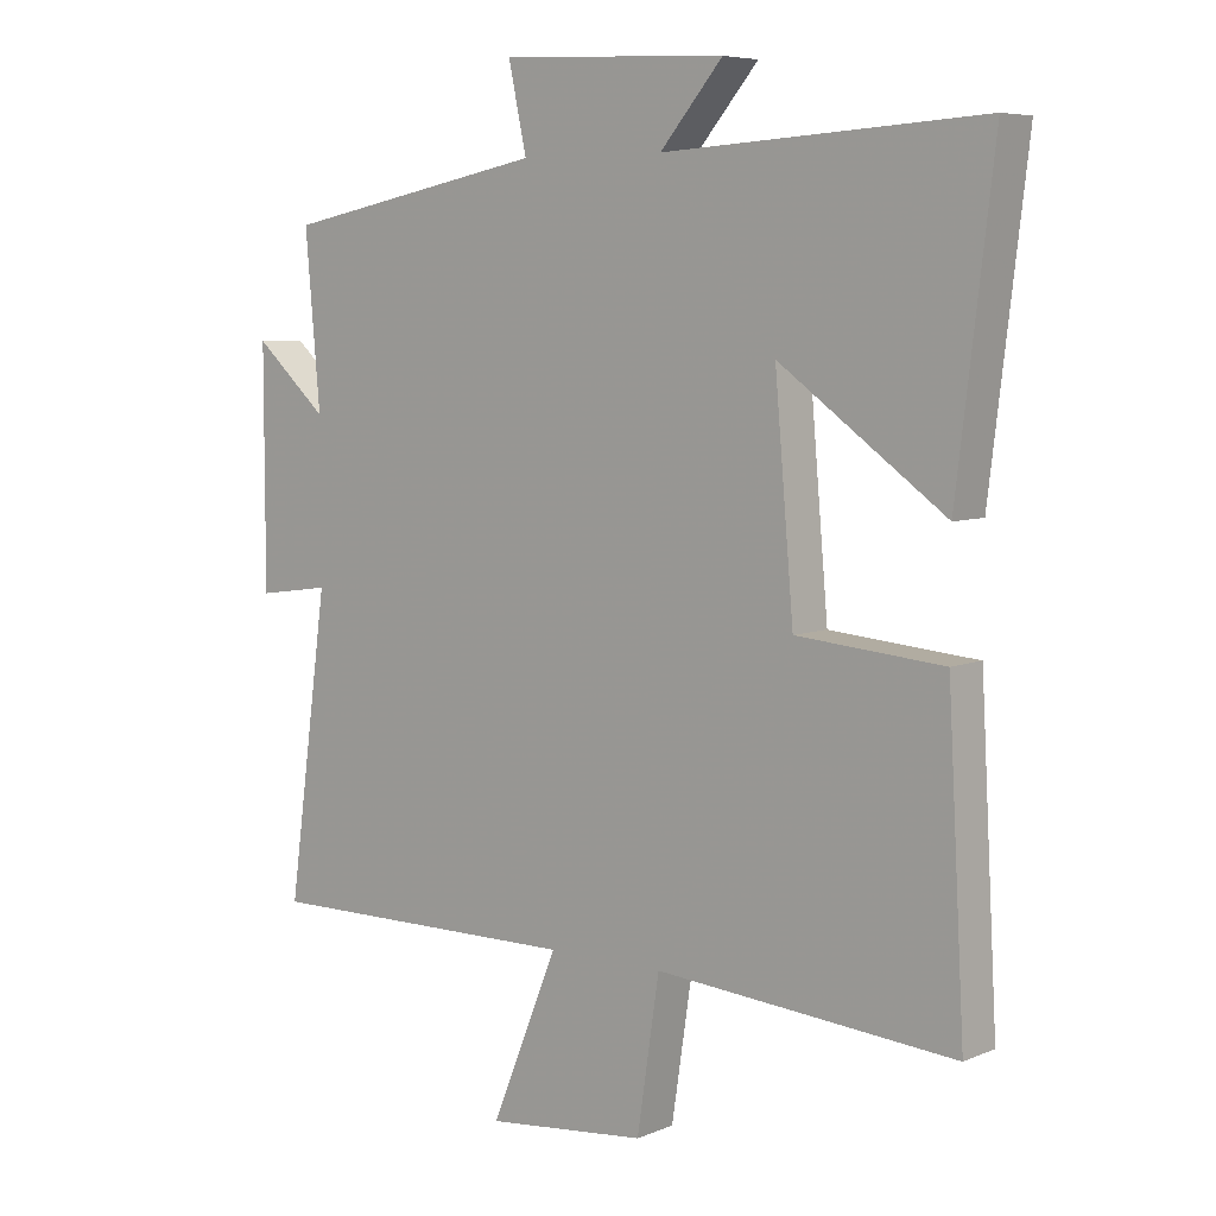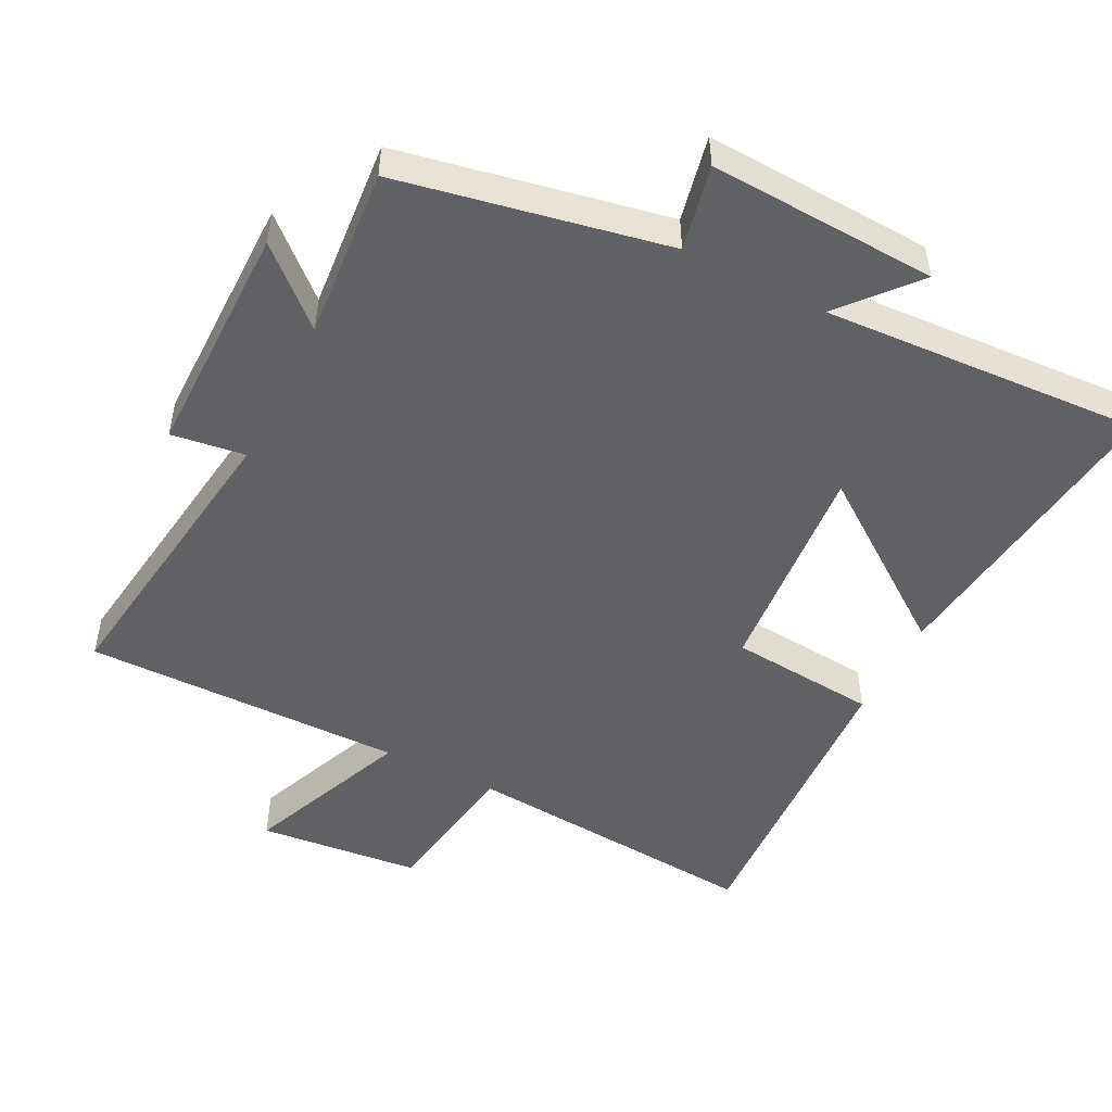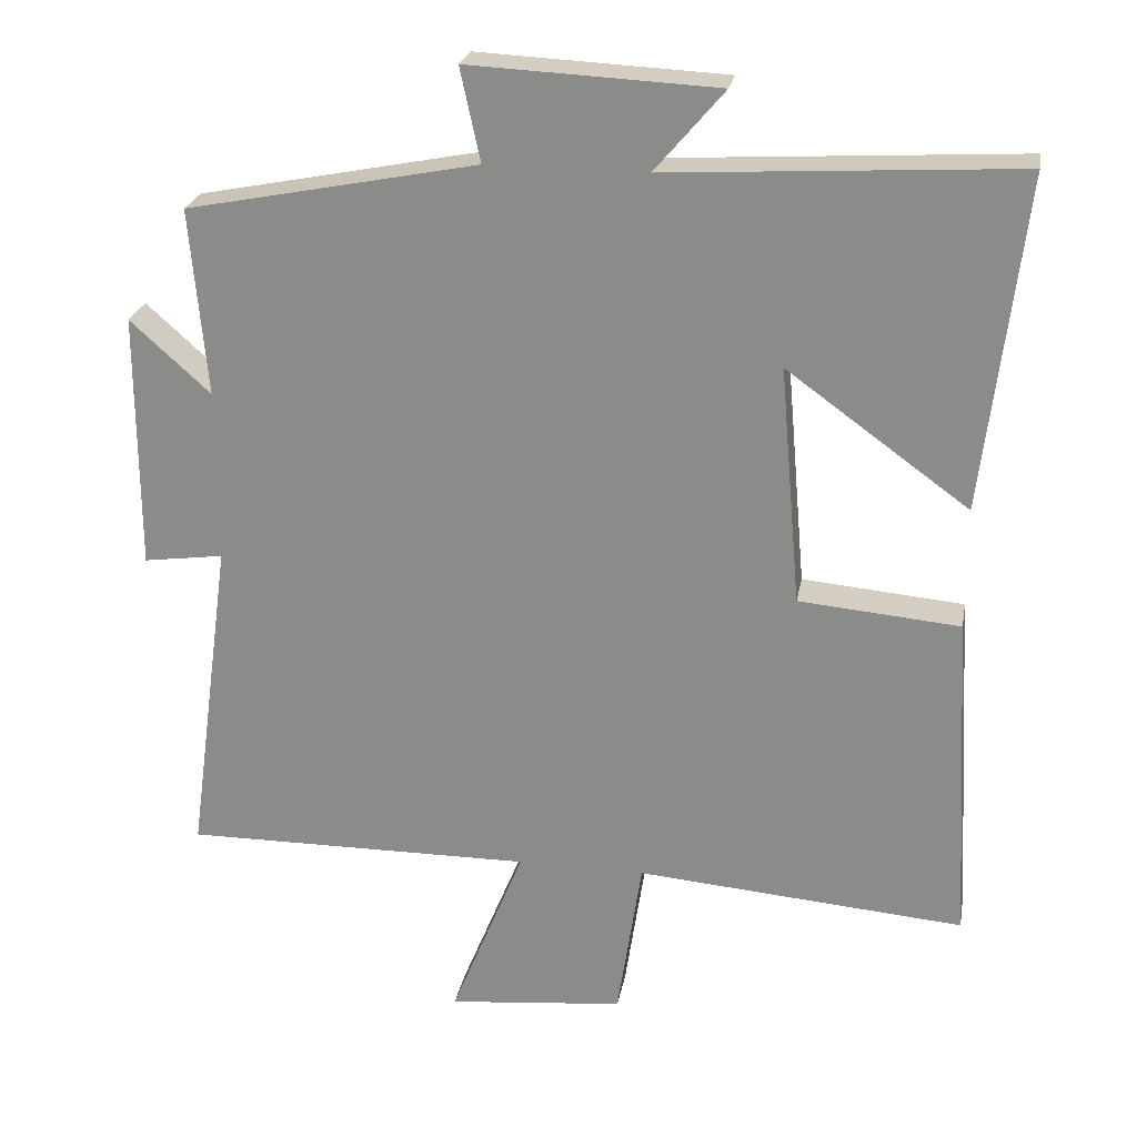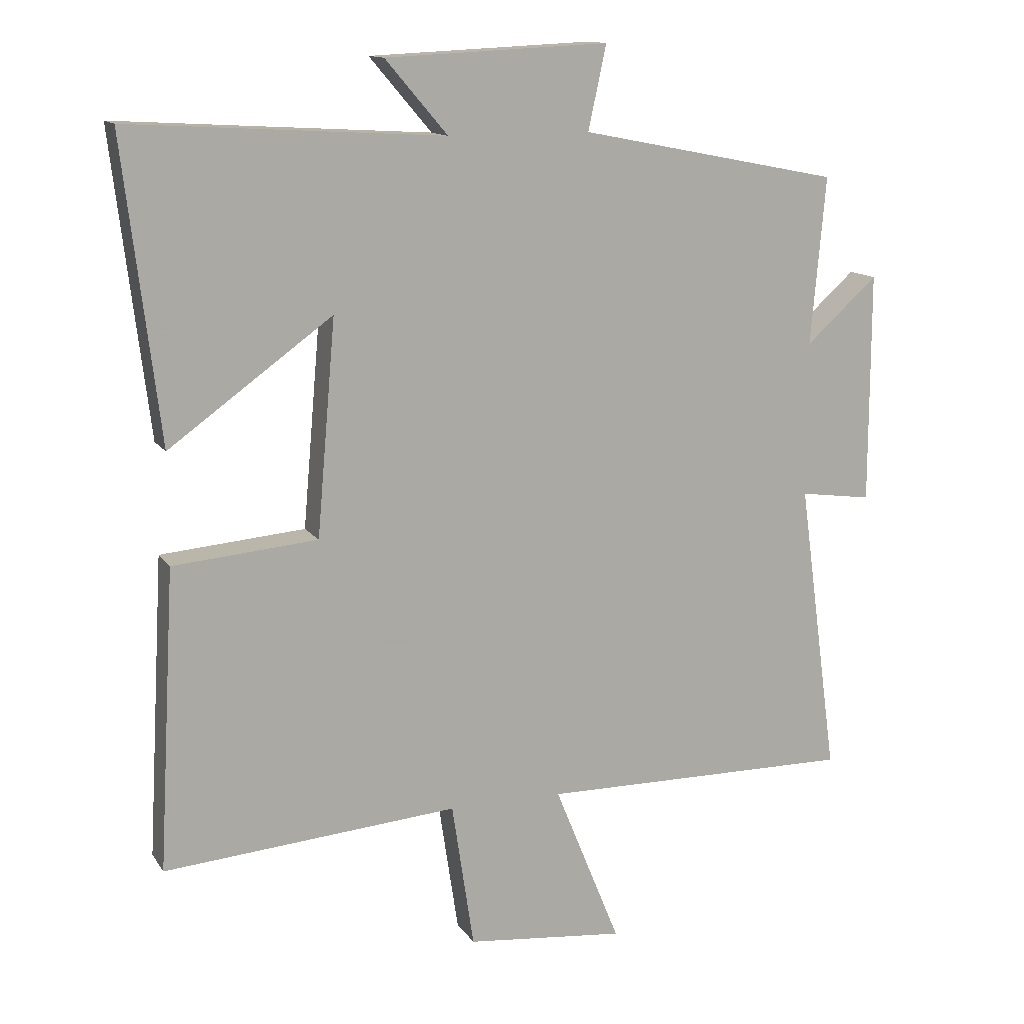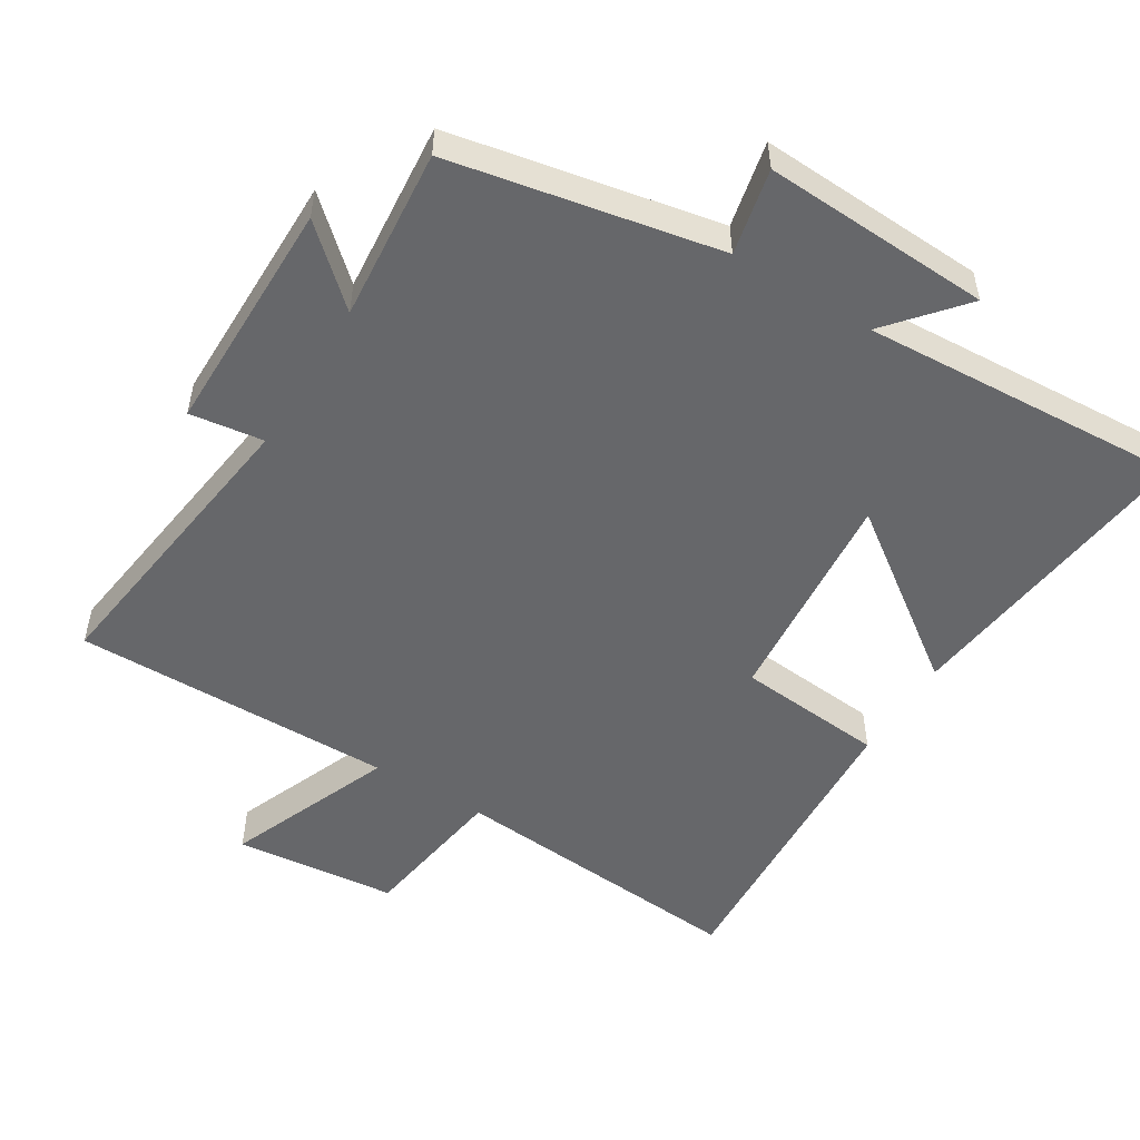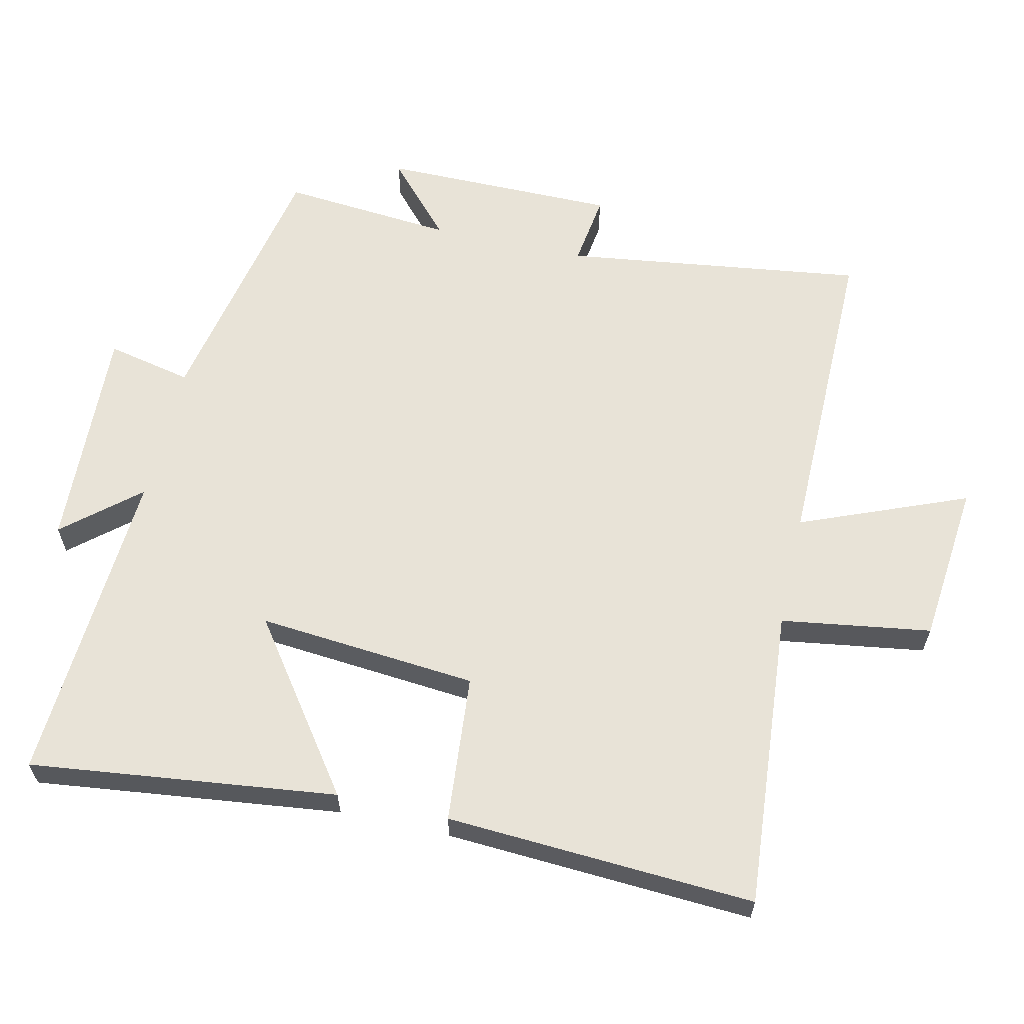
<metadata>
{"format":"obj","ext":"obj","renderer":"f3d","projection":"perspective","resolution":1024,"background":"white","views":[{"elev":6.5,"azim":39.5,"up":"+Z"},{"elev":-49.5,"azim":-27.0,"up":"+Y"},{"elev":24.2,"azim":10.2,"up":"+Z"},{"elev":13.2,"azim":158.7,"up":"+Z"},{"elev":-52.1,"azim":-31.6,"up":"+Y"},{"elev":61.5,"azim":102.8,"up":"+Y"}]}
</metadata>
<code>
v 0.525 0.07 -0.536
v 0.083 0.07 -0.5
v 0.05 0.07 -0.72
v -0.188 0.07 -0.744
v -0.089 0.07 -0.5
v -0.56 0.07 -0.504
v -0.5 0.07 -0.063
v -0.608 0.07 -0.078
v -0.608 0.07 0.268
v -0.5 0.07 0.171
v -0.522 0.07 0.423
v -0.131 0.07 0.5
v -0.158 0.07 0.625
v 0.176 0.07 0.609
v 0.083 0.07 0.5
v 0.554 0.07 0.528
v 0.5 0.07 0.079
v 0.255 0.07 0.256
v 0.283 0.07 -0.066
v 0.5 0.07 -0.085
v 0.525 0 -0.536
v 0.083 0 -0.5
v 0.05 0 -0.72
v -0.188 0 -0.744
v -0.089 0 -0.5
v -0.56 0 -0.504
v -0.5 0 -0.063
v -0.608 0 -0.078
v -0.608 0 0.268
v -0.5 0 0.171
v -0.522 0 0.423
v -0.131 0 0.5
v -0.158 0 0.625
v 0.176 0 0.609
v 0.083 0 0.5
v 0.554 0 0.528
v 0.5 0 0.079
v 0.255 0 0.256
v 0.283 0 -0.066
v 0.5 0 -0.085
f 19 20 1 2
f 18 19 2
f 15 16 17 18
f 15 18 2
f 12 13 14 15
f 15 2 3
f 12 15 3
f 11 12 3
f 10 11 3
f 7 8 9 10
f 5 6 7
f 5 7 10
f 3 4 5
f 3 5 10
f 22 21 40 39
f 22 39 38
f 38 37 36 35
f 22 38 35
f 35 34 33 32
f 23 22 35
f 23 35 32
f 23 32 31
f 23 31 30
f 30 29 28 27
f 27 26 25
f 30 27 25
f 25 24 23
f 30 25 23
f 1 21 22 2
f 2 22 23 3
f 3 23 24 4
f 4 24 25 5
f 5 25 26 6
f 6 26 27 7
f 7 27 28 8
f 8 28 29 9
f 9 29 30 10
f 10 30 31 11
f 11 31 32 12
f 12 32 33 13
f 13 33 34 14
f 14 34 35 15
f 15 35 36 16
f 16 36 37 17
f 17 37 38 18
f 18 38 39 19
f 19 39 40 20
f 20 40 21 1

</code>
